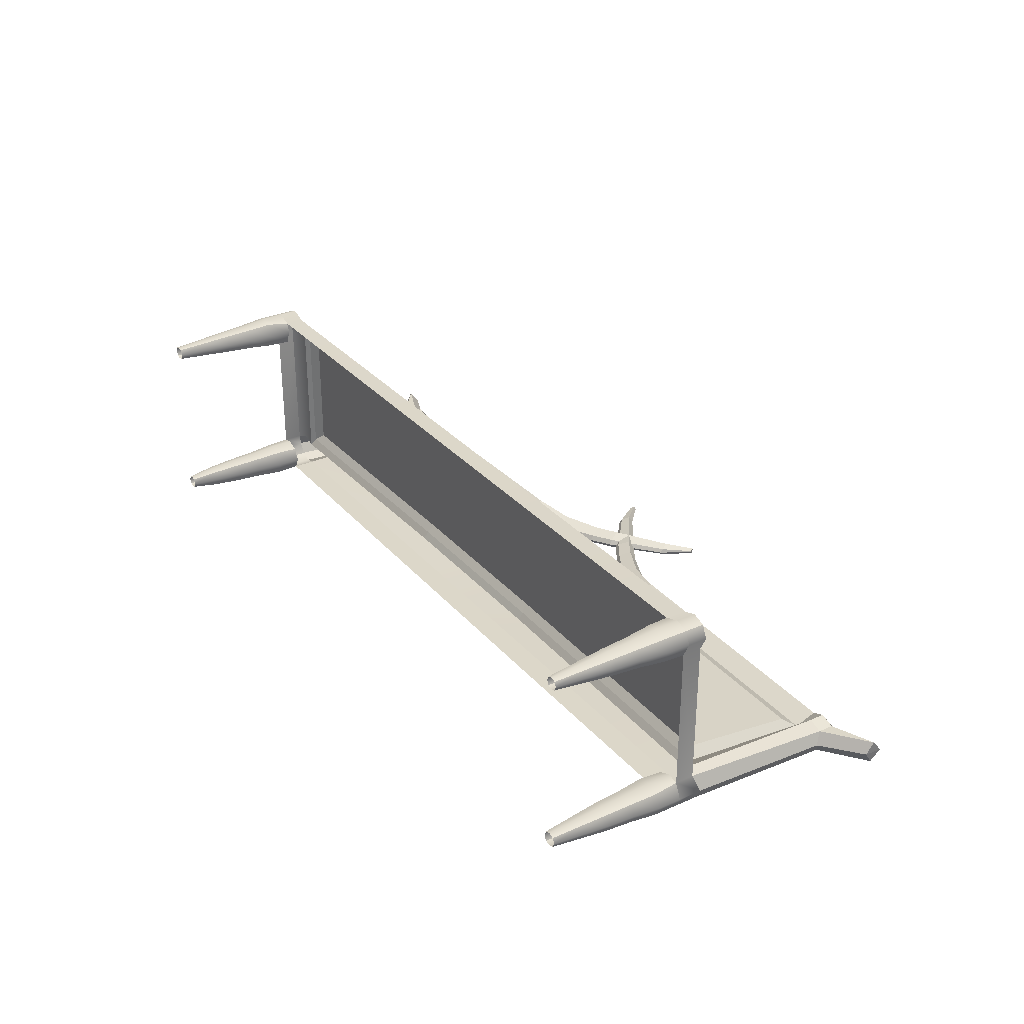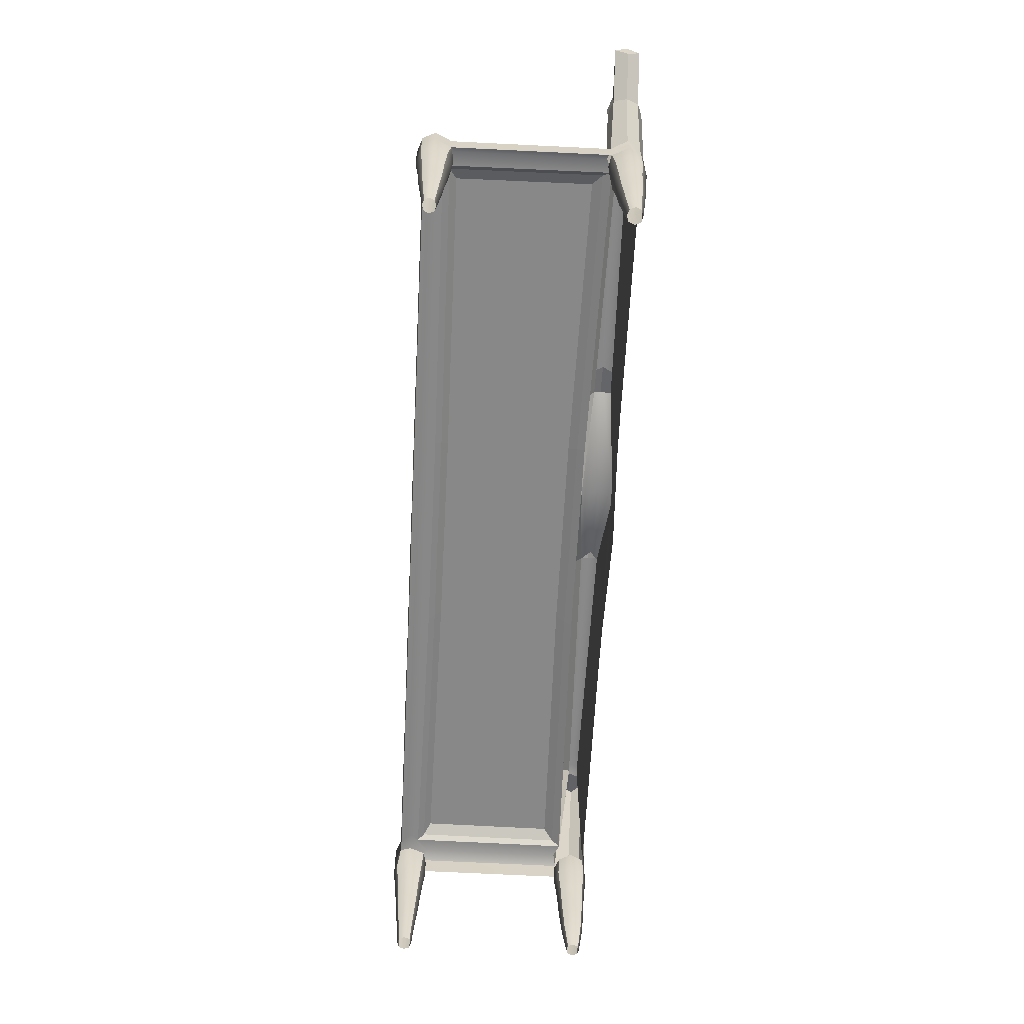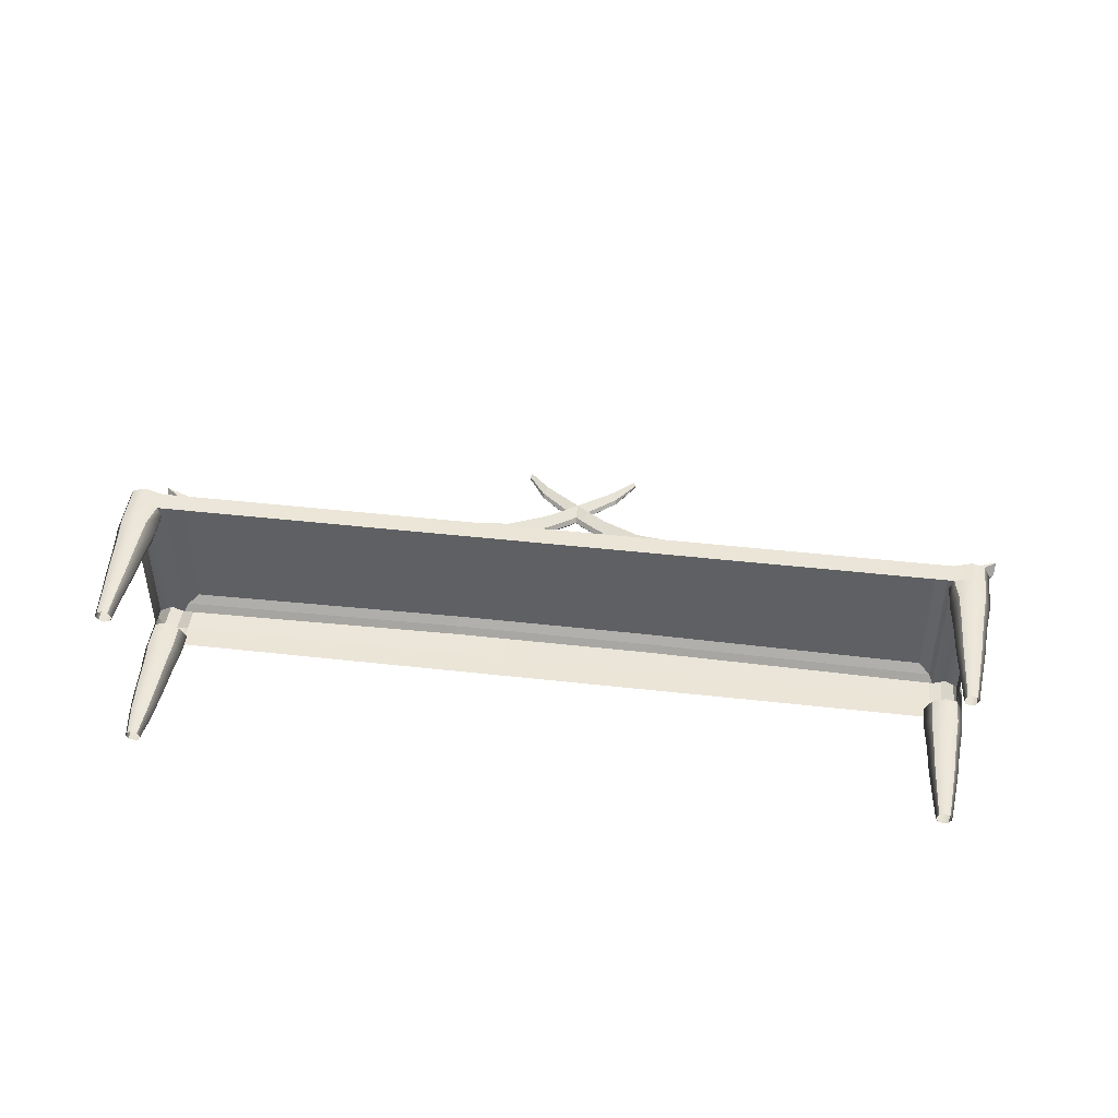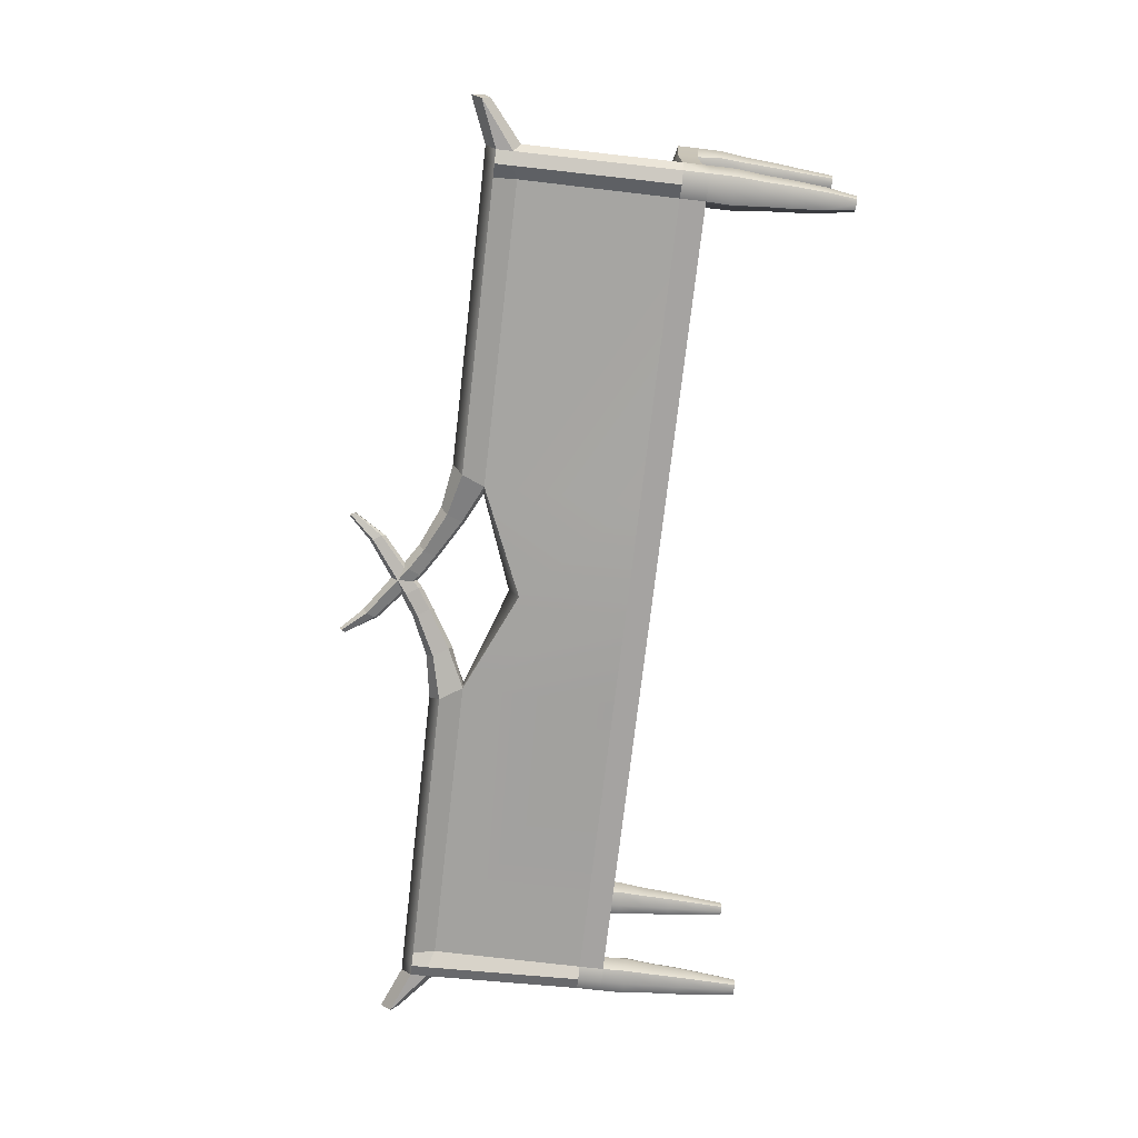
<metadata>
{"format":"obj","ext":"obj","renderer":"f3d","projection":"perspective","resolution":1024,"background":"white","views":[{"elev":30.3,"azim":57.3,"up":"+Z"},{"elev":-62.8,"azim":87.0,"up":"+Y"},{"elev":46.0,"azim":7.3,"up":"+Z"},{"elev":-73.1,"azim":-96.6,"up":"+Z"}]}
</metadata>
<code>
g default
v -388.8 127.5 94.63
v -361.9 127.5 93.23
v 361.9 127.5 93.23
v 388.8 127.5 94.63
v -388.8 145.6 94.63
v -361.9 145.6 93.23
v 361.9 145.6 93.23
v 388.8 145.6 94.63
v -387.4 145.6 69.08
v -364.3 149.9 76.28
v 364.3 149.9 76.28
v 387.4 145.6 69.08
v -387.7 145.6 -69.09
v -365.2 149.9 -71.87
v 365.2 149.9 -71.87
v 387.7 145.6 -69.09
v -388.7 149.9 -94.48
v -365.1 149.9 -95.61
v 365.1 149.9 -95.61
v 388.7 149.9 -94.48
v -388.7 127.5 -94.48
v -365.1 127.5 -95.61
v 365.1 127.5 -95.61
v 388.7 127.5 -94.48
v -387.7 127.5 -69.09
v -365.2 127.5 -71.87
v 365.2 127.5 -71.87
v 387.7 127.5 -69.09
v -387.4 127.5 69.08
v -364.3 127.5 69.42
v 364.3 127.5 69.42
v 387.4 127.5 69.08
v -381.2 -0.839 -87.29
v -371.8 -0.839 -87.9
v -371.8 -0.839 -78.05
v -381.2 -0.839 -78.27
v 371.4 -0.839 -88.38
v 381.6 -0.839 -87.72
v 381.6 -0.839 -77.85
v 371.4 -0.839 -77.61
v -381.6 -0.839 77.97
v -371.2 -0.839 77.75
v -371.9 -0.839 88.22
v -381.6 -0.839 87.71
v 371.8 -0.839 78.35
v 381 -0.839 78.55
v 381 -0.839 87.12
v 372.4 -0.839 87.57
v -377.1 127.5 98.75
v -376.7 -0.839 89.42
v -376.7 -0.839 76.21
v -377.1 127.5 66.87
v -377.1 127.5 -66.87
v -376.7 -0.839 -76.69
v -376.7 -0.839 -88.94
v -377.1 127.5 -98.75
v -377.1 149.9 -98.75
v -377.1 149.9 -66.87
v -377.1 149.9 66.87
v -377.1 145.6 98.75
v 377.1 127.5 98.75
v 376.7 -0.839 88.62
v 376.7 -0.839 77
v 377.1 127.5 66.87
v 377.1 127.5 -66.87
v 376.7 -0.839 -76.11
v 376.7 -0.839 -89.51
v 377.1 127.5 -98.75
v 377.1 149.9 -98.75
v 377.1 149.9 -66.87
v 377.1 149.9 66.87
v 377.1 145.6 98.75
v -394.3 145.6 83.41
v -377.1 149.9 83.41
v -358.6 149.9 83.41
v 358.6 149.9 83.41
v 377.1 149.9 83.41
v 394.3 145.6 83.41
v 394.3 127.5 83.41
v 383 -0.839 83.03
v 369.9 -0.839 83.03
v 358.6 127.5 83.41
v -358.6 127.5 83.41
v -369.1 -0.839 83.06
v -383.9 -0.839 83.06
v -394.3 127.5 83.41
v -394.3 149.9 -83.41
v 394.3 149.9 -83.41
v 394.3 127.5 -83.41
v 384 -0.839 -83.06
v 369 -0.839 -83.06
v 358.6 127.5 -83.41
v -358.6 127.5 -83.41
v -369.6 -0.839 -83.04
v -383.3 -0.839 -83.04
v -394.3 127.5 -83.41
v -383.3 26.4 76.38
v -376.8 26.4 74.04
v -369.4 26.4 76.08
v -366.6 26.4 83.14
v -370.4 26.4 89.99
v -376.8 26.4 91.58
v -383.3 26.4 89.32
v -386.3 26.4 83.14
v 383.1 26.4 76.62
v 376.8 26.4 74.37
v 369.7 26.4 76.33
v 367 26.4 83.13
v 370.6 26.4 89.73
v 376.8 26.4 91.25
v 383 26.4 89.07
v 385.9 26.4 83.13
v -385.4 55.27 74.47
v -376.9 55.27 71.42
v -367.3 55.27 74.08
v -363.7 55.27 83.24
v -368.6 55.27 92.14
v -376.9 55.27 94.2
v -385.3 55.27 91.26
v -389.2 55.27 83.24
v 385.3 55.27 74.53
v 376.9 55.27 71.51
v 367.4 55.27 74.14
v 363.8 55.27 83.24
v 368.6 55.27 92.07
v 376.9 55.27 94.11
v 385.2 55.27 91.19
v 389.1 55.27 83.24
v -386.7 80.31 73.21
v -377 80.31 69.72
v -366 80.31 72.77
v -361.8 80.31 83.3
v -367.4 80.31 93.54
v -377 80.31 95.91
v -386.6 80.31 92.52
v -391.1 80.31 83.3
v 386.6 80.31 73.38
v 377 80.31 69.94
v 366.2 80.31 72.94
v 362 80.31 83.3
v 367.6 80.31 93.35
v 377 80.31 95.68
v 386.4 80.31 92.35
v 390.9 80.31 83.3
v -388.9 105.8 71.24
v -377.1 105.8 67.02
v -363.8 105.8 70.7
v -358.8 105.8 83.41
v -365.5 105.8 95.75
v -377.1 105.8 98.6
v -388.7 105.8 94.52
v -394.1 105.8 83.41
v 388.7 105.8 71.36
v 377.1 105.8 67.19
v 364 105.8 70.83
v 359 105.8 83.4
v 365.6 105.8 95.61
v 377.1 105.8 98.43
v 388.6 105.8 94.4
v 393.9 105.8 83.4
v -388.7 104.9 -94.48
v -377.1 104.9 -98.75
v -364.4 104.9 -96.06
v -358.6 104.9 -83.41
v -364.3 104.9 -70.43
v -377.1 104.9 -66.87
v -388.8 104.9 -71
v -394.3 104.9 -83.41
v 388.7 104.9 -94.48
v 377.1 104.9 -98.75
v 364.4 104.9 -96.06
v 358.6 104.9 -83.41
v 364.3 104.9 -70.43
v 377.1 104.9 -66.87
v 388.8 104.9 -71
v 394.3 104.9 -83.41
v -377 78.73 -96.36
v -386.9 78.73 -92.73
v -391.6 78.73 -83.32
v -386.9 78.73 -72.77
v -377 78.73 -69.26
v -366.1 78.73 -72.29
v -361.3 78.73 -83.32
v -366.2 78.73 -94.07
v 377 78.73 -96.25
v 386.8 78.73 -92.65
v 391.5 78.73 -83.32
v 386.9 78.73 -72.86
v 377 78.73 -69.38
v 366.2 78.73 -72.37
v 361.4 78.73 -83.32
v 366.3 78.73 -93.97
v -376.9 53.89 -95.05
v -385.9 53.89 -91.77
v -390.2 53.89 -83.27
v -385.9 53.89 -73.74
v -376.9 53.89 -70.58
v -367.1 53.89 -73.31
v -362.8 53.89 -83.27
v -367.2 53.89 -92.98
v 376.9 53.89 -94.9
v 385.8 53.89 -91.66
v 390 53.89 -83.27
v 385.8 53.89 -73.86
v 376.9 53.89 -70.73
v 367.3 53.89 -73.42
v 362.9 53.89 -83.27
v 367.3 53.89 -92.85
v -376.9 26.02 -92.78
v -384.1 26.02 -90.11
v -387.6 26.02 -83.19
v -384.2 26.02 -75.42
v -376.9 26.02 -72.84
v -368.9 26.02 -75.07
v -365.3 26.02 -83.19
v -368.9 26.02 -91.1
v 376.8 26.02 -92.19
v 383.7 26.02 -89.68
v 387 26.02 -83.16
v 383.7 26.02 -75.86
v 376.8 26.02 -73.43
v 369.3 26.02 -75.52
v 365.9 26.02 -83.16
v 369.4 26.02 -90.61
v -377.1 294.4 -105.6
v -365.1 288.9 -94.73
v 365.1 288.9 -94.73
v 377.1 294.4 -105.6
v 394.3 288.9 -90.28
v 388.7 294.4 -101.3
v -394.3 288.9 -90.28
v -388.7 294.4 -101.3
v -390.5 294.4 -78.42
v -377.1 294.4 -73.74
v -365.2 288.9 -86.26
v 365.2 288.9 -86.26
v 377.1 294.4 -73.74
v 390.5 294.4 -78.42
v -96.36 127.5 93.23
v 96.36 127.5 93.23
v -95.49 288.9 -97.87
v 95.49 288.9 -97.87
v -87.22 288.9 -90.28
v 95.49 288.9 -90.28
v -95.49 288.9 -81.26
v 95.49 288.9 -81.26
v -95.49 149.9 -66.87
v 95.49 149.9 -66.87
v -95.49 149.9 73.73
v 95.49 149.9 73.73
v -95.49 149.9 83.41
v 95.49 149.9 83.41
v -96.36 145.6 93.23
v 96.36 145.6 93.23
v 0.1913 127.5 93.23
v 0.1896 247.4 -105.6
v 0.1896 256.8 -90.28
v 0.1896 247.4 -73.74
v 0.1896 149.9 -66.87
v 0.1896 149.9 73.73
v 0.1896 149.9 83.41
v 0.1913 145.6 93.23
v 94.43 154.2 -59.95
v 94.43 154.2 68.04
v 360.3 154.2 70.32
v 361.1 154.2 -64.42
v -360.3 154.2 70.32
v -94.43 154.2 68.04
v -94.43 154.2 -59.95
v -361.1 154.2 -64.42
v 0.1875 154.2 -59.95
v 0.1875 154.2 68.04
v 91.75 159.9 -52.1
v 91.75 159.9 62.01
v 350 159.9 63.98
v 350.9 159.9 -55.97
v -350 159.9 63.98
v -91.75 159.9 62.01
v -91.75 159.9 -52.1
v -350.9 159.9 -55.97
v 0.1822 159.9 -52.1
v 0.1822 159.9 62.01
v -377.1 309.1 -105.6
v -377.1 318.6 -90.28
v -360.6 318.6 -90.28
v -365.1 309.1 -102.5
v -390.3 318.6 -90.28
v -388.7 309.1 -101.3
v -390.5 309.1 -78.42
v -377.1 309.1 -73.74
v -365.2 309.1 -78.74
v -110.7 318.6 -90.28
v -105.7 309.1 -105.6
v -105.7 309.1 -73.74
v 105.7 309.1 -105.6
v 110.7 318.6 -90.28
v 360.6 318.6 -90.28
v 365.1 309.1 -102.5
v 377.1 309.1 -105.6
v 377.1 318.6 -90.28
v 390.3 318.6 -90.28
v 388.7 309.1 -101.3
v 105.7 309.1 -73.74
v 365.2 309.1 -78.74
v 377.1 309.1 -73.74
v 390.5 309.1 -78.42
v -429.8 318.3 -90.28
v -428.9 325.3 -101.3
v -430.5 334.8 -90.28
v -430.7 325.3 -78.42
v 429.8 318.3 -90.28
v 428.9 325.3 -101.3
v 430.5 334.8 -90.28
v 430.7 325.3 -78.42
v -60.1 302.3 -90.07
v -60.1 305.5 -95.07
v -66.86 318.8 -100.2
v -70.13 325.1 -90.07
v -60.1 305.5 -84.13
v -66.86 318.8 -79.18
v 60.1 305.5 -95.07
v 60.1 302.3 -90.07
v 70.13 325.1 -90.07
v 66.86 318.8 -100.2
v 60.1 305.5 -84.13
v 66.86 318.8 -79.18
v -24.95 323 -89.99
v -24.95 326.3 -93.92
v -30.72 336.5 -97.93
v -33.5 341.3 -89.99
v -24.95 326.3 -85.32
v -30.72 336.5 -81.42
v 24.95 326.3 -93.92
v 24.95 323 -89.99
v 33.5 341.3 -89.99
v 30.72 336.5 -97.93
v 24.95 326.3 -85.32
v 30.72 336.5 -81.42
v -6.082 335.1 -89.99
v -6.082 338.3 -93.92
v -11.85 348.5 -97.93
v -14.64 353.3 -89.99
v -6.082 338.3 -85.32
v -11.85 348.5 -81.42
v 6.082 338.3 -93.92
v 6.082 335.1 -89.99
v 14.64 353.3 -89.99
v 11.85 348.5 -97.93
v 6.082 338.3 -85.32
v 11.85 348.5 -81.42
v 38.64 372.2 -89.89
v 38.64 375.4 -92.61
v 34.66 382.5 -95.38
v 32.73 385.8 -89.89
v 38.64 375.4 -86.67
v 34.66 382.5 -83.97
v -38.64 375.4 -92.61
v -38.64 372.2 -89.89
v -32.73 385.8 -89.89
v -34.66 382.5 -95.38
v -38.64 375.4 -86.67
v -34.66 382.5 -83.97
v 56.2 400.5 -89.78
v 56.2 400.5 -91.1
v 54.26 403.9 -92.44
v 53.33 405.5 -89.78
v 56.2 400.5 -88.22
v 54.26 403.9 -86.91
v -56.2 400.5 -91.1
v -56.2 400.5 -89.78
v -53.33 405.5 -89.78
v -54.26 403.9 -92.44
v -56.2 400.5 -88.22
v -54.26 403.9 -86.91
v 93.25 276.6 -73.17
v 93.25 162.1 -58.78
v 356.6 162.1 -63.78
v 356.6 276.6 -78.17
v -356.6 162.1 -63.78
v -93.25 162.1 -58.78
v -93.25 276.6 -73.17
v -356.6 276.6 -78.17
v 0.1852 242.5 -65.65
v 0.1852 162.1 -58.78
v -95.96 149.9 -97.89
v 8.4e-05 149.9 -100.9
v 95.96 149.9 -97.89
g pCube1
f 60 49 2 6
f 2 239 253 6
f 72 61 4 8
f 59 74 75 10
f 250 252 76 11
f 71 77 78 12
f 58 59 10 14
f 273 274 275 276
f 70 71 12 16
f 283 284 285 286
f 295 296 297 298
f 299 300 301 302
f 56 57 18 22
f 68 69 20 24
f 88 89 24 20
f 32 28 16 12
f 78 79 32 12
f 21 96 87 17
f 25 29 9 13
f 29 86 73 9
f 184 177 162 163
f 163 164 183 184
f 165 166 181 182
f 178 179 168 161
f 169 170 68 24
f 24 89 176 169
f 28 65 174 175
f 171 172 92 23
f 51 98 99 42
f 99 100 84 42
f 101 102 50 43
f 85 104 97 41
f 153 154 64 32
f 32 79 160 153
f 4 61 158 159
f 155 156 82 31
f 50 102 103 44
f 97 98 51 41
f 180 181 166 167
f 161 162 177 178
f 17 57 56 21
f 287 284 283 288
f 9 59 58 13
f 73 74 59 9
f 1 49 60 5
f 157 158 61 3
f 31 64 154 155
f 173 174 65 27
f 23 68 170 171
f 19 69 68 23
f 297 300 299 298
f 11 71 70 15
f 76 77 71 11
f 3 61 72 7
f 5 60 74 73
f 75 74 60 6
f 252 254 7 76
f 7 72 77 76
f 78 77 72 8
f 4 79 78 8
f 159 160 79 4
f 3 82 156 157
f 84 100 101 43
f 103 104 85 44
f 73 86 1 5
f 289 290 284 287
f 285 284 290 291
f 296 303 304 297
f 304 305 300 297
f 301 300 305 306
f 28 89 88 16
f 175 176 89 28
f 27 92 172 173
f 182 183 164 165
f 167 168 179 180
f 87 96 25 13
f 113 114 98 97
f 99 98 114 115
f 115 116 100 99
f 101 100 116 117
f 117 118 102 101
f 103 102 118 119
f 119 120 104 103
f 97 104 120 113
f 63 106 105 46
f 107 106 63 45
f 81 108 107 45
f 109 108 81 48
f 62 110 109 48
f 111 110 62 47
f 80 112 111 47
f 105 112 80 46
f 129 130 114 113
f 115 114 130 131
f 131 132 116 115
f 117 116 132 133
f 133 134 118 117
f 119 118 134 135
f 135 136 120 119
f 113 120 136 129
f 105 106 122 121
f 123 122 106 107
f 107 108 124 123
f 125 124 108 109
f 109 110 126 125
f 127 126 110 111
f 111 112 128 127
f 121 128 112 105
f 145 146 130 129
f 131 130 146 147
f 147 148 132 131
f 133 132 148 149
f 149 150 134 133
f 135 134 150 151
f 151 152 136 135
f 129 136 152 145
f 121 122 138 137
f 139 138 122 123
f 123 124 140 139
f 141 140 124 125
f 125 126 142 141
f 143 142 126 127
f 127 128 144 143
f 137 144 128 121
f 29 52 146 145
f 147 146 52 30
f 30 83 148 147
f 149 148 83 2
f 2 49 150 149
f 151 150 49 1
f 1 86 152 151
f 145 152 86 29
f 137 138 154 153
f 155 154 138 139
f 139 140 156 155
f 157 156 140 141
f 141 142 158 157
f 159 158 142 143
f 143 144 160 159
f 153 160 144 137
f 21 56 162 161
f 163 162 56 22
f 22 93 164 163
f 165 164 93 26
f 26 53 166 165
f 167 166 53 25
f 25 96 168 167
f 161 168 96 21
f 67 217 218 38
f 224 217 67 37
f 91 223 224 37
f 222 223 91 40
f 66 221 222 40
f 220 221 66 39
f 90 219 220 39
f 218 219 90 38
f 178 177 193 194
f 194 195 179 178
f 180 179 195 196
f 196 197 181 180
f 182 181 197 198
f 198 199 183 182
f 184 183 199 200
f 200 193 177 184
f 186 185 170 169
f 169 176 187 186
f 188 187 176 175
f 175 174 189 188
f 190 189 174 173
f 173 172 191 190
f 192 191 172 171
f 171 170 185 192
f 194 193 209 210
f 210 211 195 194
f 196 195 211 212
f 212 213 197 196
f 198 197 213 214
f 214 215 199 198
f 200 199 215 216
f 216 209 193 200
f 202 201 185 186
f 186 187 203 202
f 204 203 187 188
f 188 189 205 204
f 206 205 189 190
f 190 191 207 206
f 208 207 191 192
f 192 185 201 208
f 210 209 55 33
f 95 211 210 33
f 212 211 95 36
f 54 213 212 36
f 214 213 54 35
f 94 215 214 35
f 216 215 94 34
f 55 209 216 34
f 218 217 201 202
f 202 203 219 218
f 220 219 203 204
f 204 205 221 220
f 222 221 205 206
f 206 207 223 222
f 224 223 207 208
f 208 201 217 224
f 18 57 225 226
f 88 20 230 229
f 20 69 228 230
f 57 17 232 225
f 17 87 231 232
f 69 19 227 228
f 13 58 234 233
f 87 13 233 231
f 58 14 235 234
f 375 376 377 378
f 15 70 237 236
f 70 16 238 237
f 16 88 229 238
f 285 292 293 286
f 291 294 292 285
f 379 380 381 382
f 277 278 279 280
f 75 251 249 10
f 6 253 251 75
f 261 262 254 252
f 260 261 252 250
f 281 282 274 273
f 383 384 376 375
f 257 258 246 244
f 256 257 244 242
f 262 255 240 254
f 254 240 3 7
f 241 243 257 256
f 243 245 258 257
f 381 380 384 383
f 279 278 282 281
f 249 251 261 260
f 251 253 262 261
f 253 239 255 262
f 250 11 265 264
f 11 15 266 265
f 15 248 263 266
f 10 249 268 267
f 247 14 270 269
f 14 10 267 270
f 260 250 264 272
f 248 259 271 263
f 249 260 272 268
f 259 247 269 271
f 264 265 275 274
f 265 266 276 275
f 266 263 273 276
f 267 268 278 277
f 269 270 280 279
f 270 267 277 280
f 272 264 274 282
f 263 271 281 273
f 268 272 282 278
f 271 269 279 281
f 226 225 283 286
f 225 232 288 283
f 308 307 309
f 233 234 290 289
f 307 310 309
f 234 235 291 290
f 363 364 365 366
f 241 226 286 293
f 235 245 294 291
f 367 363 366 368
f 369 370 371 372
f 227 242 295 298
f 311 312 313
f 230 228 299 302
f 228 227 298 299
f 370 373 374 371
f 246 236 304 303
f 236 237 305 304
f 237 238 306 305
f 314 311 313
f 232 231 307 308
f 287 288 308 309
f 288 232 308
f 231 233 310 307
f 233 289 310
f 289 287 309 310
f 229 230 312 311
f 230 302 312
f 302 301 313 312
f 238 229 311 314
f 301 306 314 313
f 306 238 314
f 243 241 316 315
f 241 293 317 316
f 293 292 318 317
f 245 243 315 319
f 292 294 320 318
f 294 245 319 320
f 242 244 322 321
f 296 295 324 323
f 295 242 321 324
f 244 246 325 322
f 246 303 326 325
f 303 296 323 326
f 315 316 328 327
f 316 317 329 328
f 317 318 330 329
f 319 315 327 331
f 318 320 332 330
f 320 319 331 332
f 321 322 334 333
f 323 324 336 335
f 324 321 333 336
f 322 325 337 334
f 325 326 338 337
f 326 323 335 338
f 327 328 340 339
f 328 329 341 340
f 329 330 342 341
f 331 327 339 343
f 330 332 344 342
f 332 331 343 344
f 333 334 346 345
f 335 336 348 347
f 336 333 345 348
f 334 337 349 346
f 337 338 350 349
f 338 335 347 350
f 339 340 352 351
f 340 341 353 352
f 341 342 354 353
f 343 339 351 355
f 342 344 356 354
f 344 343 355 356
f 345 346 358 357
f 347 348 360 359
f 348 345 357 360
f 346 349 361 358
f 349 350 362 361
f 350 347 359 362
f 351 352 364 363
f 352 353 365 364
f 353 354 366 365
f 355 351 363 367
f 354 356 368 366
f 356 355 367 368
f 357 358 370 369
f 359 360 372 371
f 360 357 369 372
f 358 361 373 370
f 361 362 374 373
f 362 359 371 374
f 248 15 377 376
f 15 236 378 377
f 236 246 375 378
f 14 247 380 379
f 245 235 382 381
f 235 14 379 382
f 259 248 376 384
f 246 258 383 375
f 247 259 384 380
f 258 245 381 383
f 18 226 241 385
f 385 241 256 386
f 386 256 242 387
f 387 242 227 19
f 22 18 19 23

</code>
